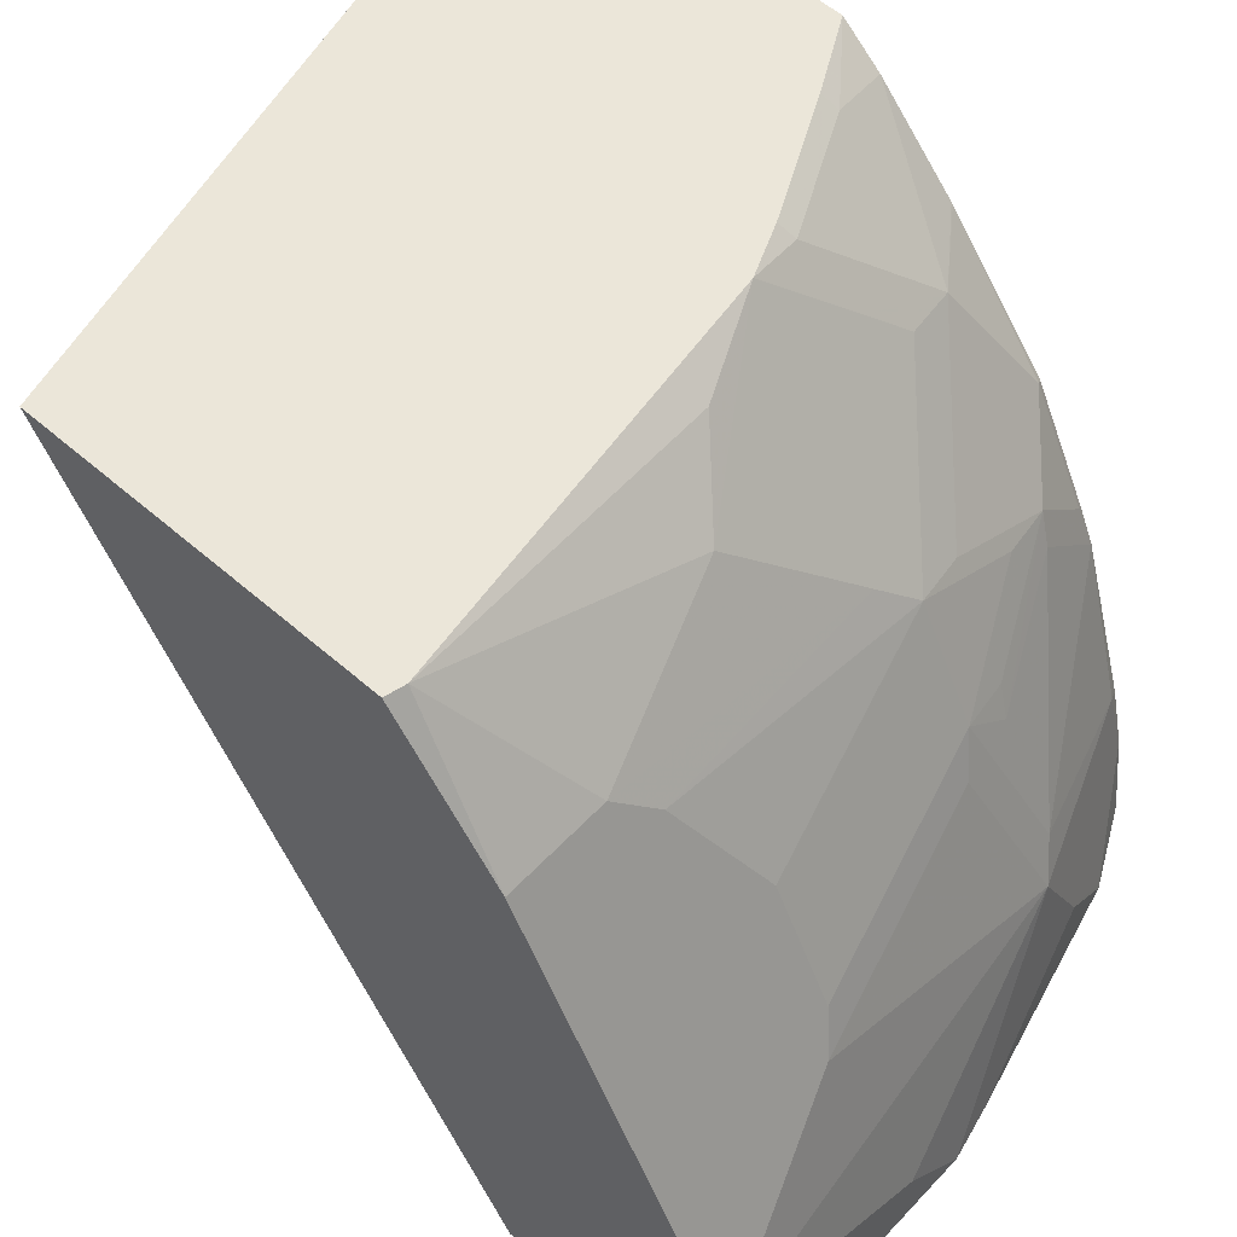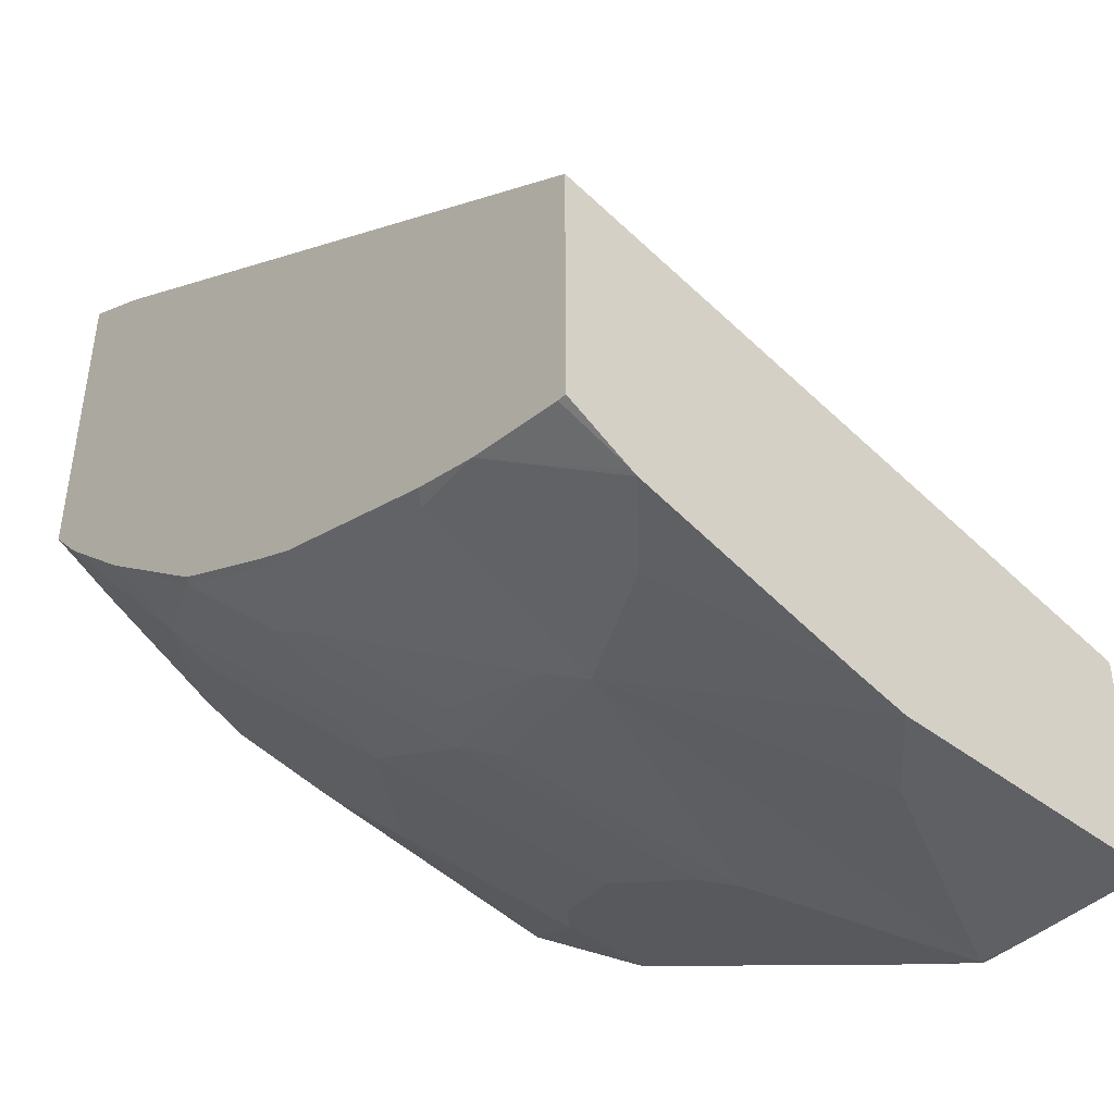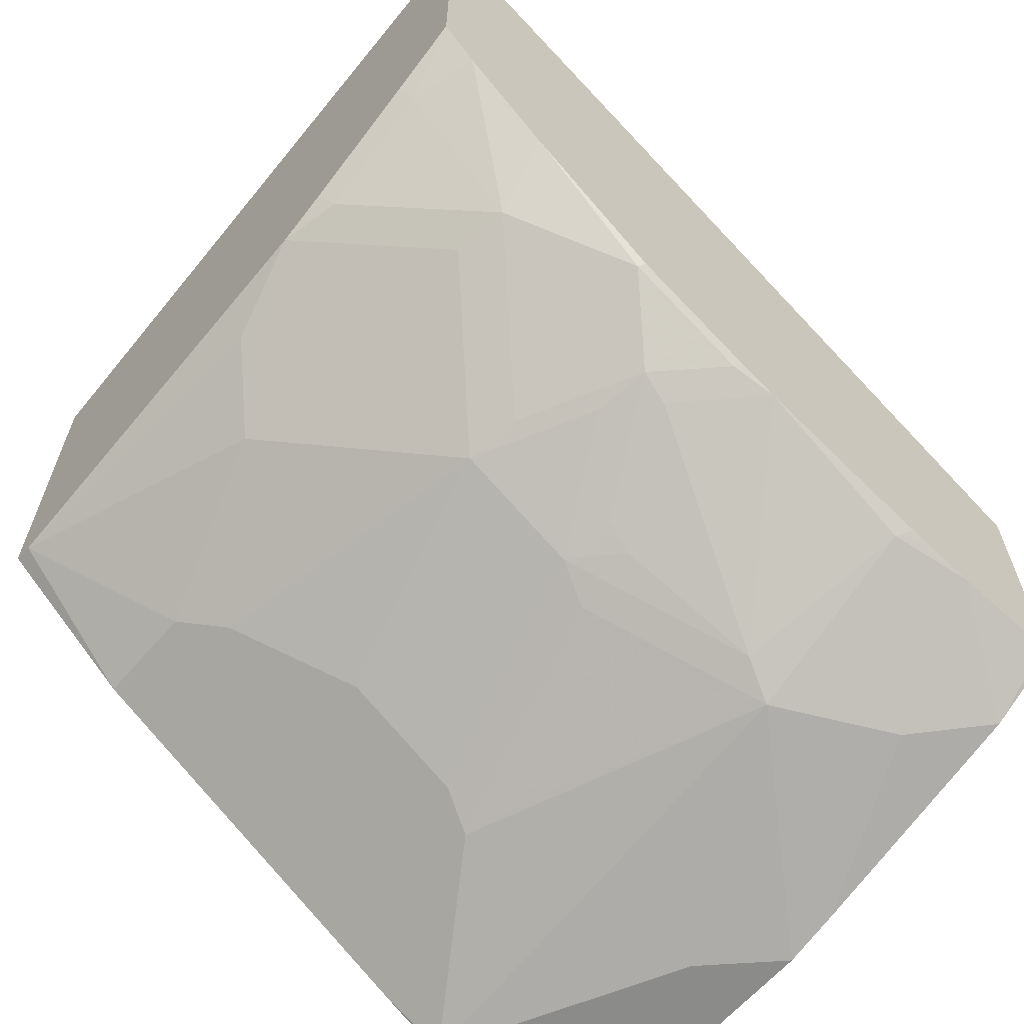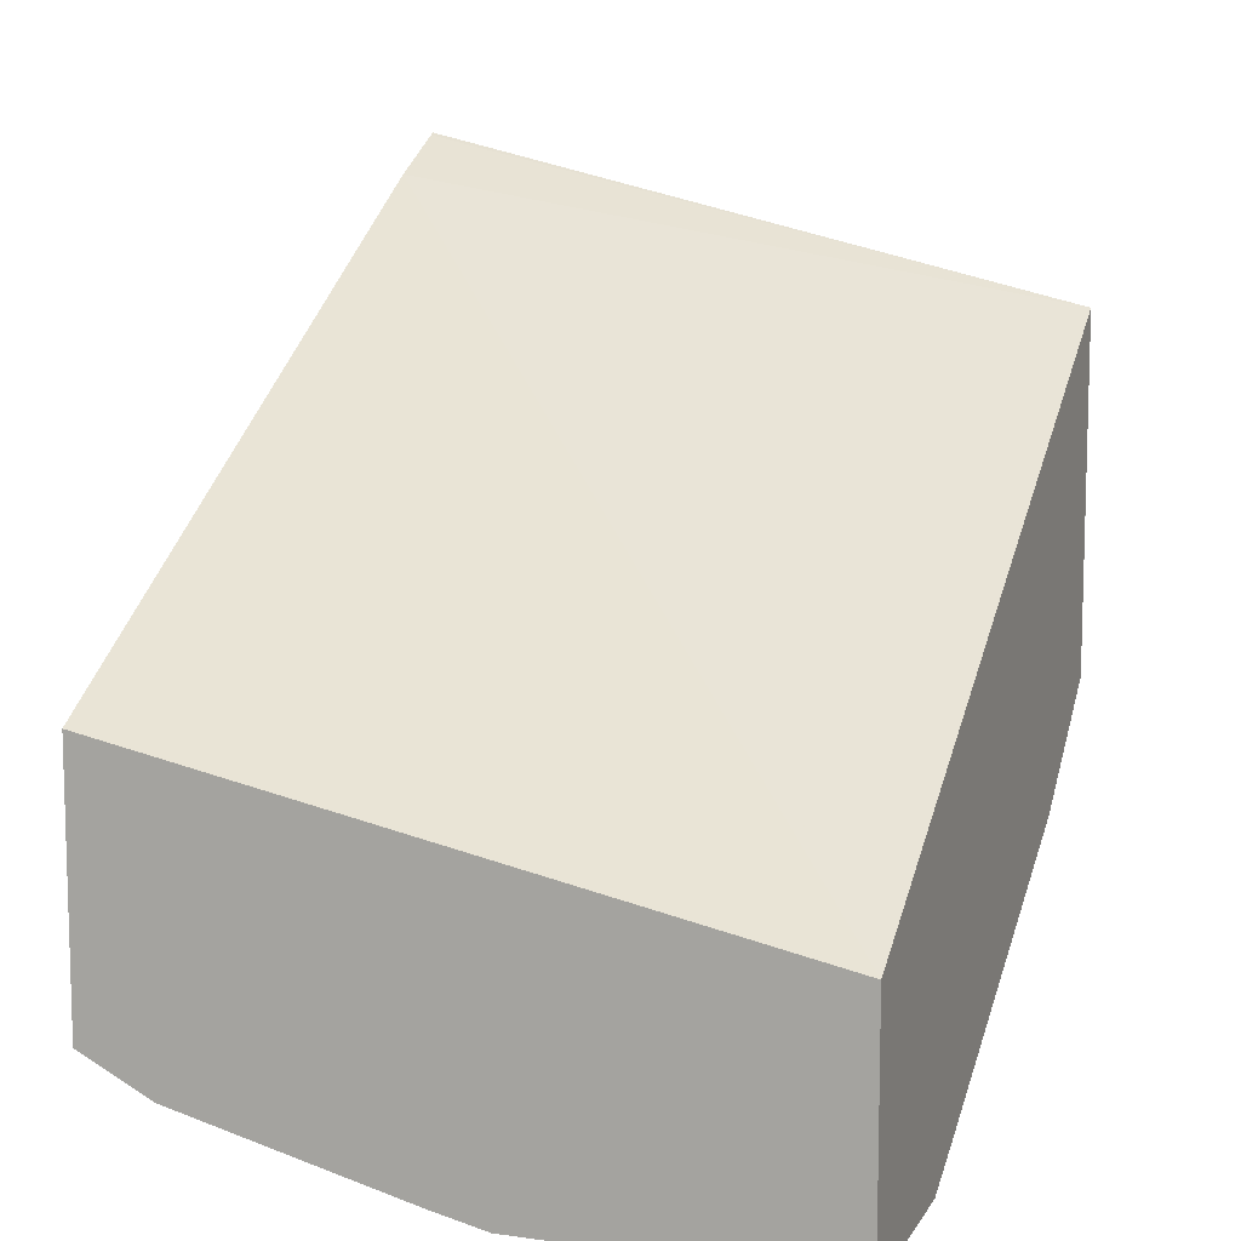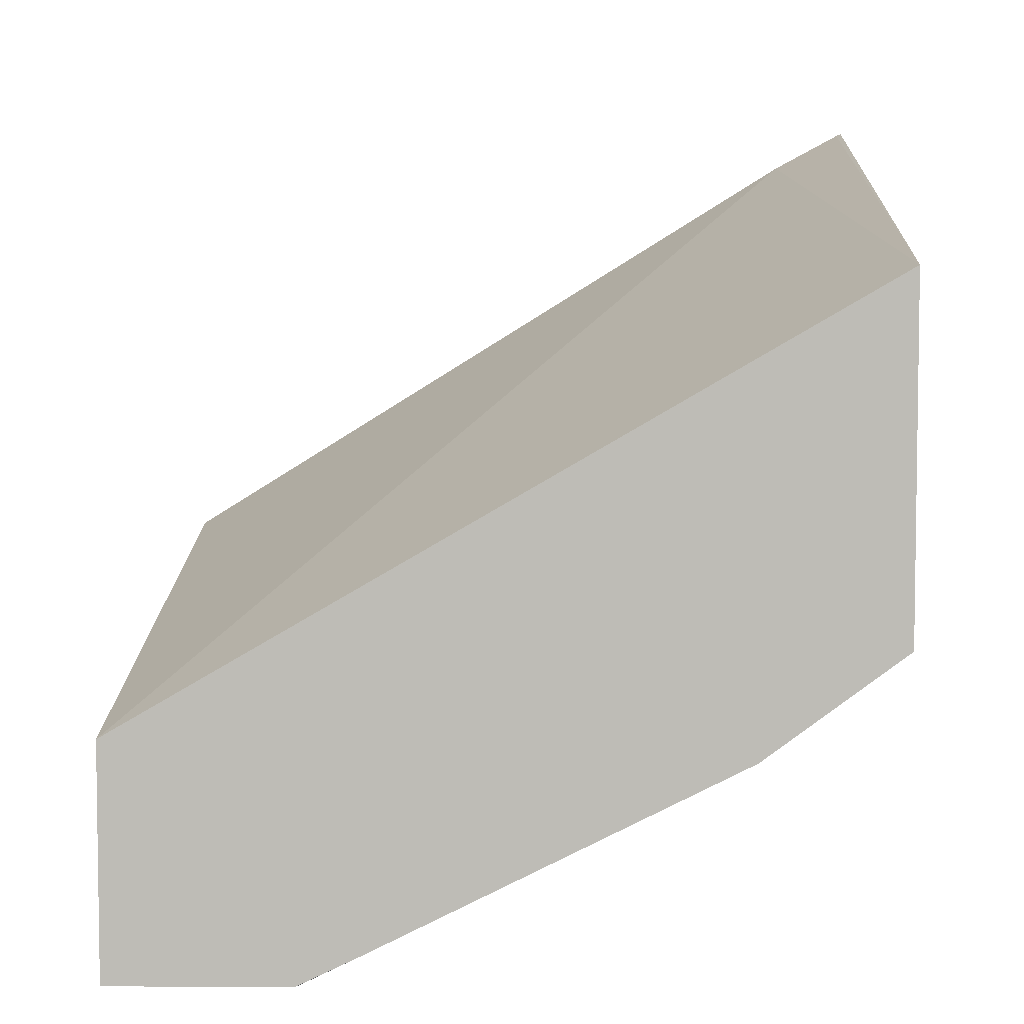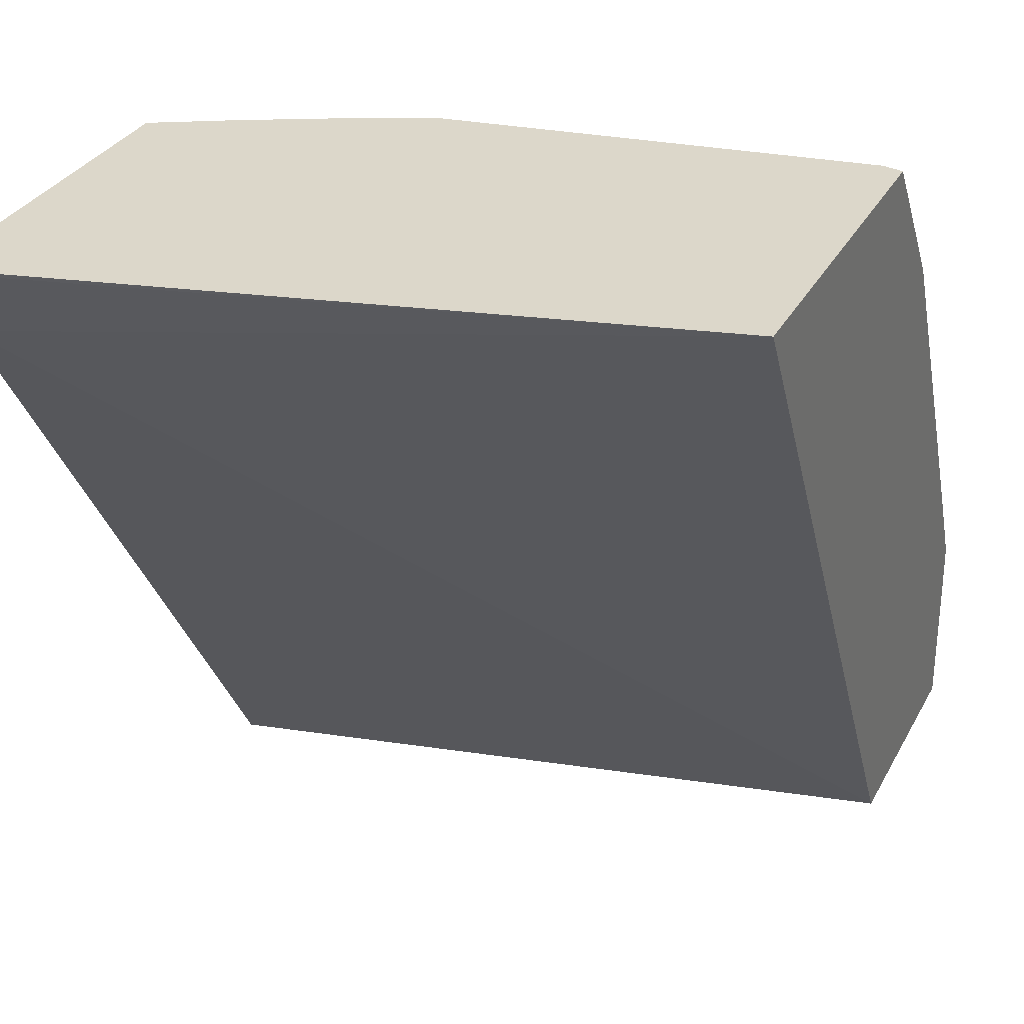
<metadata>
{"format":"obj","ext":"obj","renderer":"f3d","projection":"perspective","resolution":1024,"background":"white","views":[{"elev":56.4,"azim":132.4,"up":"+Y"},{"elev":-43.3,"azim":-42.3,"up":"+Z"},{"elev":-63.7,"azim":-131.0,"up":"+Z"},{"elev":9.9,"azim":19.6,"up":"+Z"},{"elev":5.2,"azim":91.5,"up":"+Z"},{"elev":30.7,"azim":23.8,"up":"+Y"}]}
</metadata>
<code>
v -0.005439 0.203 -0.5759
v 0.001487 0.203 -0.5742
v 0.001487 0.1528 -0.6114
v -0.03475 0.1528 -0.6114
v -0.09727 0.1737 -0.5906
v -0.1181 0.1945 -0.5697
v -0.1513 0.203 -0.5551
v 0.001487 0.203 -0.4486
v 0.001487 0.1474 -0.6141
v 0.001487 0.1221 -0.6268
v -0.0695 0.05559 -0.66
v -0.0556 0.1111 -0.6322
v -0.04865 0.1389 -0.6183
v -0.1389 0.132 -0.6114
v -0.1806 0.1737 -0.5697
v -0.2136 0.1563 -0.5732
v -0.1719 0.198 -0.5523
v -0.1694 0.203 -0.5473
v -0.2367 0.203 -0.3913
v -0.2367 0.2013 -0.3921
v -0.2367 0.1762 -0.4056
v 0.001487 -0.06569 -0.6044
v 0.001487 0.03873 -0.6685
v -5.3e-06 1.714e-05 -0.6878
v -0.06255 0.04171 -0.667
v -0.1528 0.07643 -0.6392
v -0.0695 0.09726 -0.6392
v -0.1528 0.1181 -0.6183
v -0.1737 0.1389 -0.5975
v -0.1945 0.1598 -0.5767
v -0.1928 0.1355 -0.594
v -0.2345 0.1146 -0.594
v -0.2367 0.1594 -0.5559
v -0.2367 0.16 -0.5553
v -0.2367 0.1906 -0.527
v -0.2136 0.198 -0.5315
v -0.2111 0.203 -0.5265
v -0.2367 0.203 -0.5127
v -0.2367 -0.06569 -0.5554
v 0.001487 -0.06569 -0.6878
v 0.001487 0.02235 -0.6767
v 0.001487 -0.0002722 -0.6875
v 0.001487 -0.02084 -0.6878
v -0.08339 -0.04167 -0.6878
v -0.1667 1.714e-05 -0.667
v -0.1459 0.06254 -0.6461
v -0.1737 0.0139 -0.66
v -0.1694 0.06254 -0.6409
v -0.1719 0.07293 -0.6357
v -0.2136 0.09378 -0.6149
v -0.1945 0.09726 -0.6183
v -0.1719 0.1146 -0.6149
v -0.2345 0.07293 -0.6149
v -0.2367 0.1128 -0.5931
v -0.2367 -0.06569 -0.6491
v -0.1074 -0.06569 -0.6878
v -0.1273 -0.06569 -0.6834
v -0.1876 -0.04167 -0.667
v -0.1902 -0.02084 -0.6618
v -0.2319 1.714e-05 -0.6409
v -0.2367 0.0577 -0.6201
v -0.211 0.08337 -0.6201
v -0.2367 0.07114 -0.614
v -0.2367 -0.06253 -0.6491
v -0.2127 -0.06569 -0.6615
v -0.2106 -0.06569 -0.6626
v -0.211 -0.06253 -0.6618
v -0.2367 -0.02747 -0.6445
v -0.2367 -0.008952 -0.6402
v -0.2367 -0.003876 -0.639
f 24 44 45
f 26 46 45
f 24 45 25
f 24 41 42
f 25 45 46
f 26 45 47
f 28 51 50
f 26 48 49
f 26 49 50
f 26 50 51
f 28 50 52
f 24 56 44
f 26 47 48
f 24 40 56
f 19 64 55
f 24 42 43
f 19 69 68
f 28 52 31
f 19 68 64
f 19 55 39
f 19 39 21
f 19 21 20
f 24 43 40
f 21 39 22
f 22 55 65
f 22 65 66
f 22 66 57
f 22 57 56
f 22 56 40
f 23 41 24
f 22 39 55
f 28 31 29
f 60 68 69
f 32 50 53
f 66 68 67
f 65 68 66
f 64 68 65
f 60 70 61
f 60 69 70
f 19 70 69
f 60 67 68
f 59 67 60
f 58 66 67
f 57 66 58
f 55 64 65
f 53 61 63
f 50 61 53
f 50 62 61
f 48 50 49
f 48 62 50
f 47 62 48
f 32 53 63
f 32 63 54
f 32 54 33
f 35 38 36
f 36 38 37
f 44 56 45
f 31 52 50
f 45 56 57
f 45 58 67
f 45 67 59
f 45 59 60
f 45 60 47
f 47 60 61
f 47 61 62
f 45 57 58
f 19 61 70
f 26 51 28
f 19 54 63
f 5 7 6
f 5 15 7
f 5 14 15
f 4 14 5
f 4 13 14
f 4 27 13
f 4 12 27
f 4 11 12
f 4 10 11
f 4 9 10
f 3 9 4
f 2 9 3
f 2 10 9
f 2 23 10
f 2 41 23
f 2 42 41
f 2 43 42
f 19 63 61
f 1 2 3
f 1 3 4
f 1 4 5
f 1 5 6
f 1 7 18
f 7 15 16
f 1 18 37
f 1 38 19
f 1 19 8
f 1 8 2
f 2 8 22
f 2 22 40
f 2 40 43
f 1 37 38
f 7 16 17
f 1 6 7
f 8 19 20
f 19 33 54
f 7 17 18
f 19 34 33
f 19 38 35
f 17 37 18
f 17 36 37
f 16 36 17
f 16 35 36
f 16 34 35
f 16 33 34
f 16 32 33
f 16 50 32
f 16 31 50
f 16 29 31
f 16 30 29
f 19 35 34
f 15 29 30
f 15 30 16
f 10 23 11
f 11 23 24
f 11 24 25
f 11 25 46
f 11 46 26
f 8 20 21
f 11 28 27
f 14 29 15
f 11 26 28
f 14 28 29
f 8 21 22
f 13 28 14
f 11 27 12
f 13 27 28

</code>
